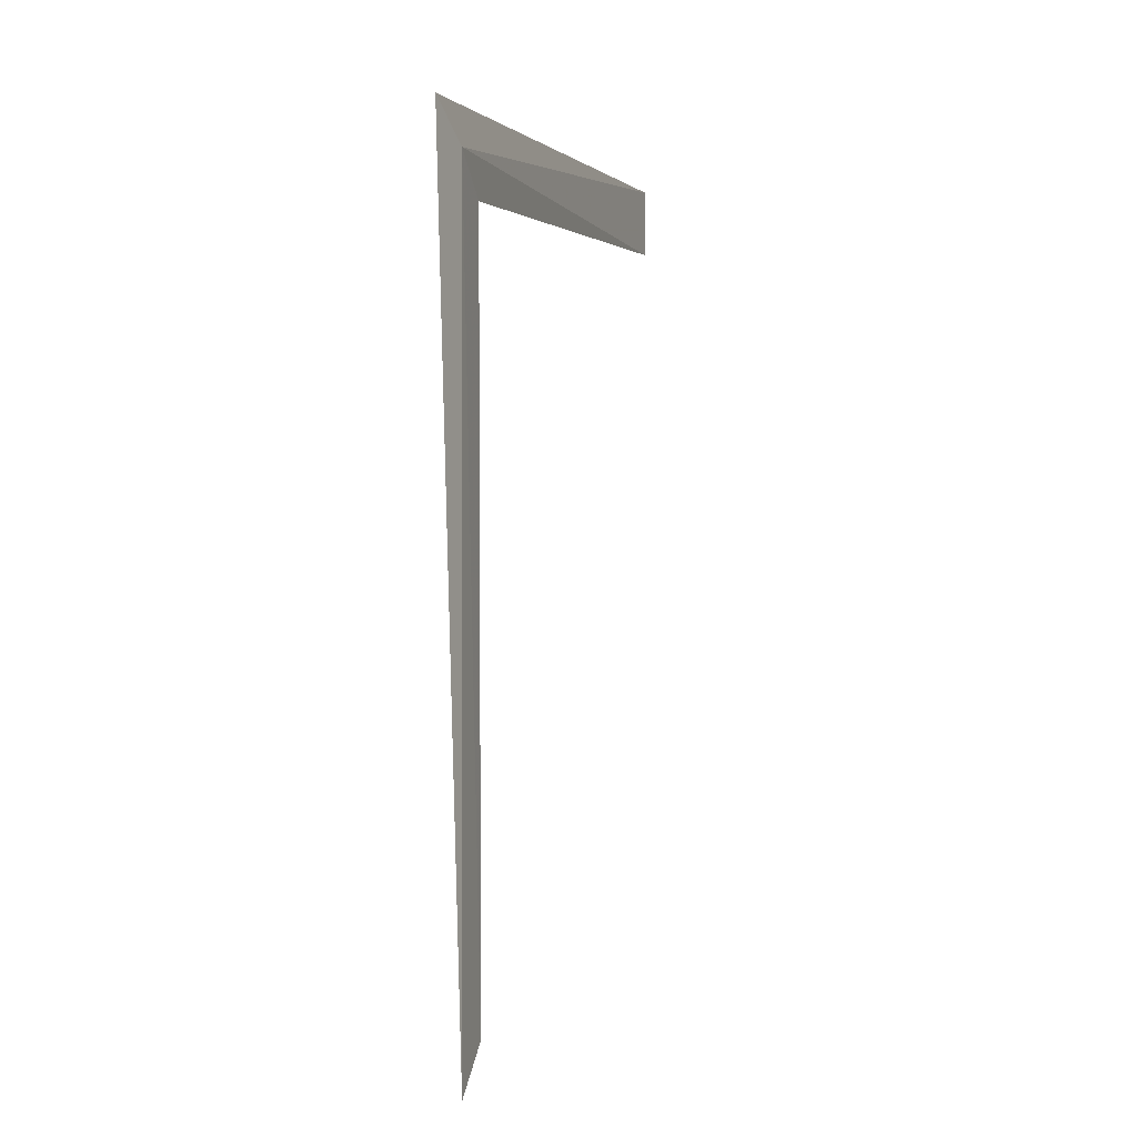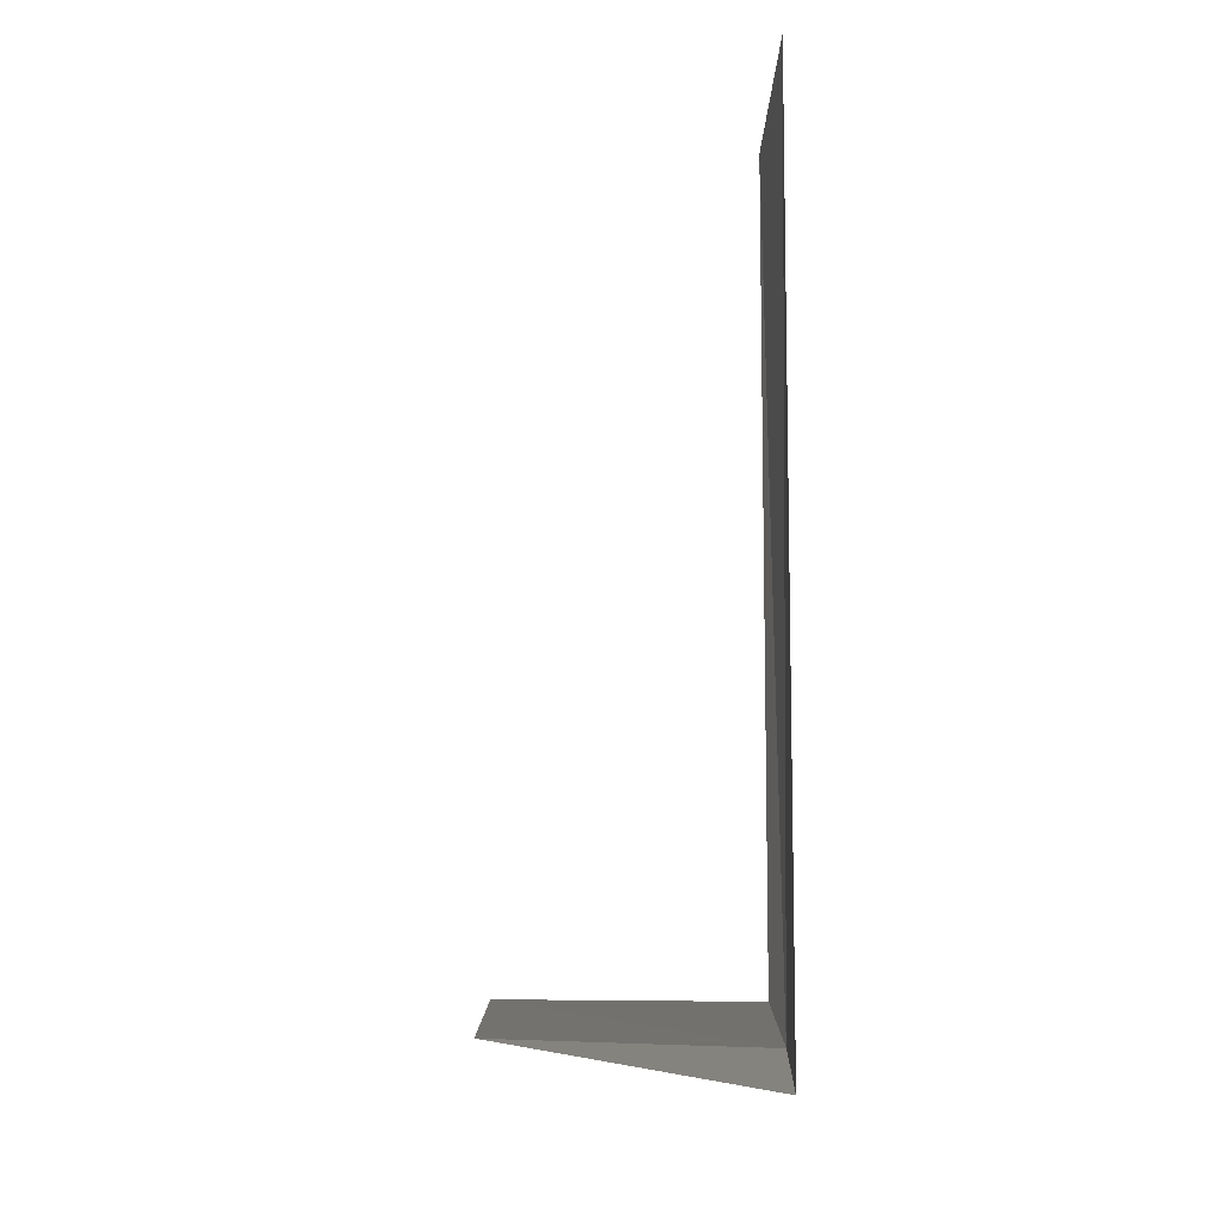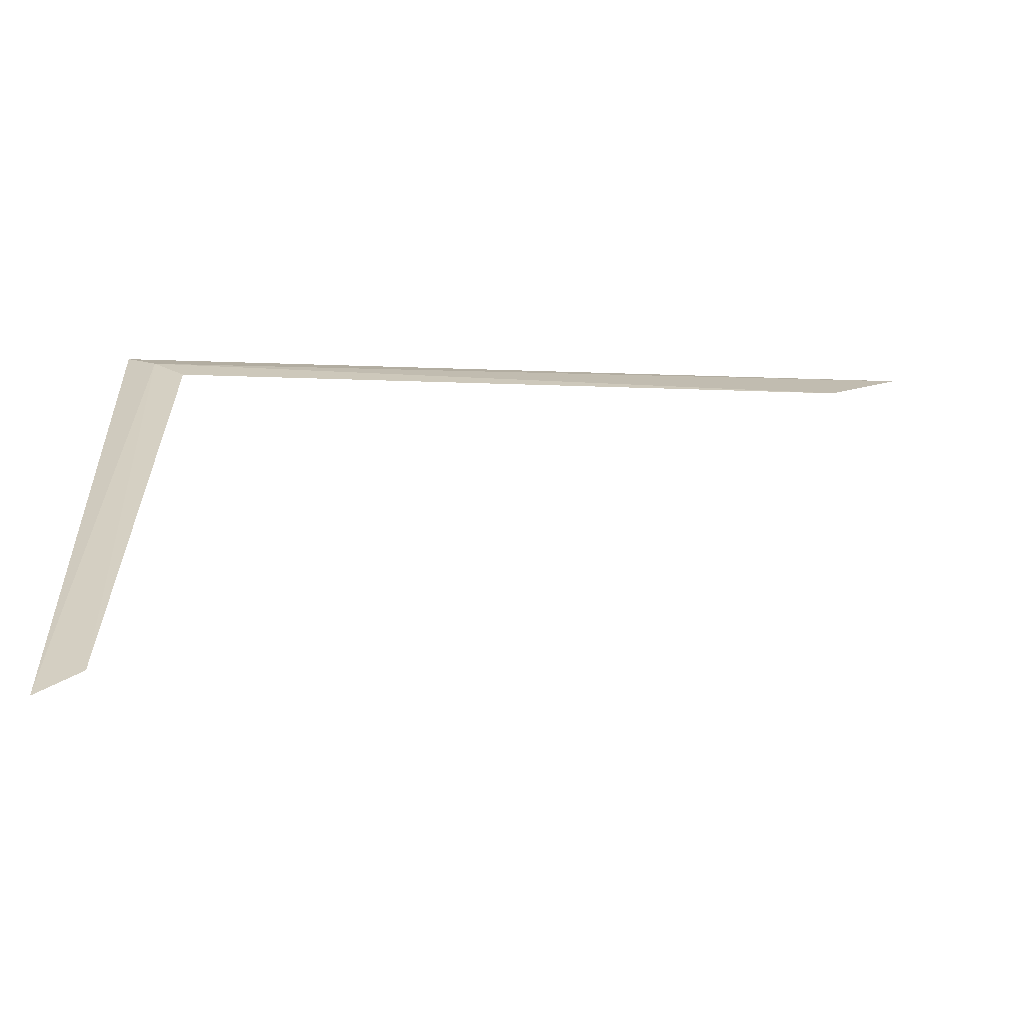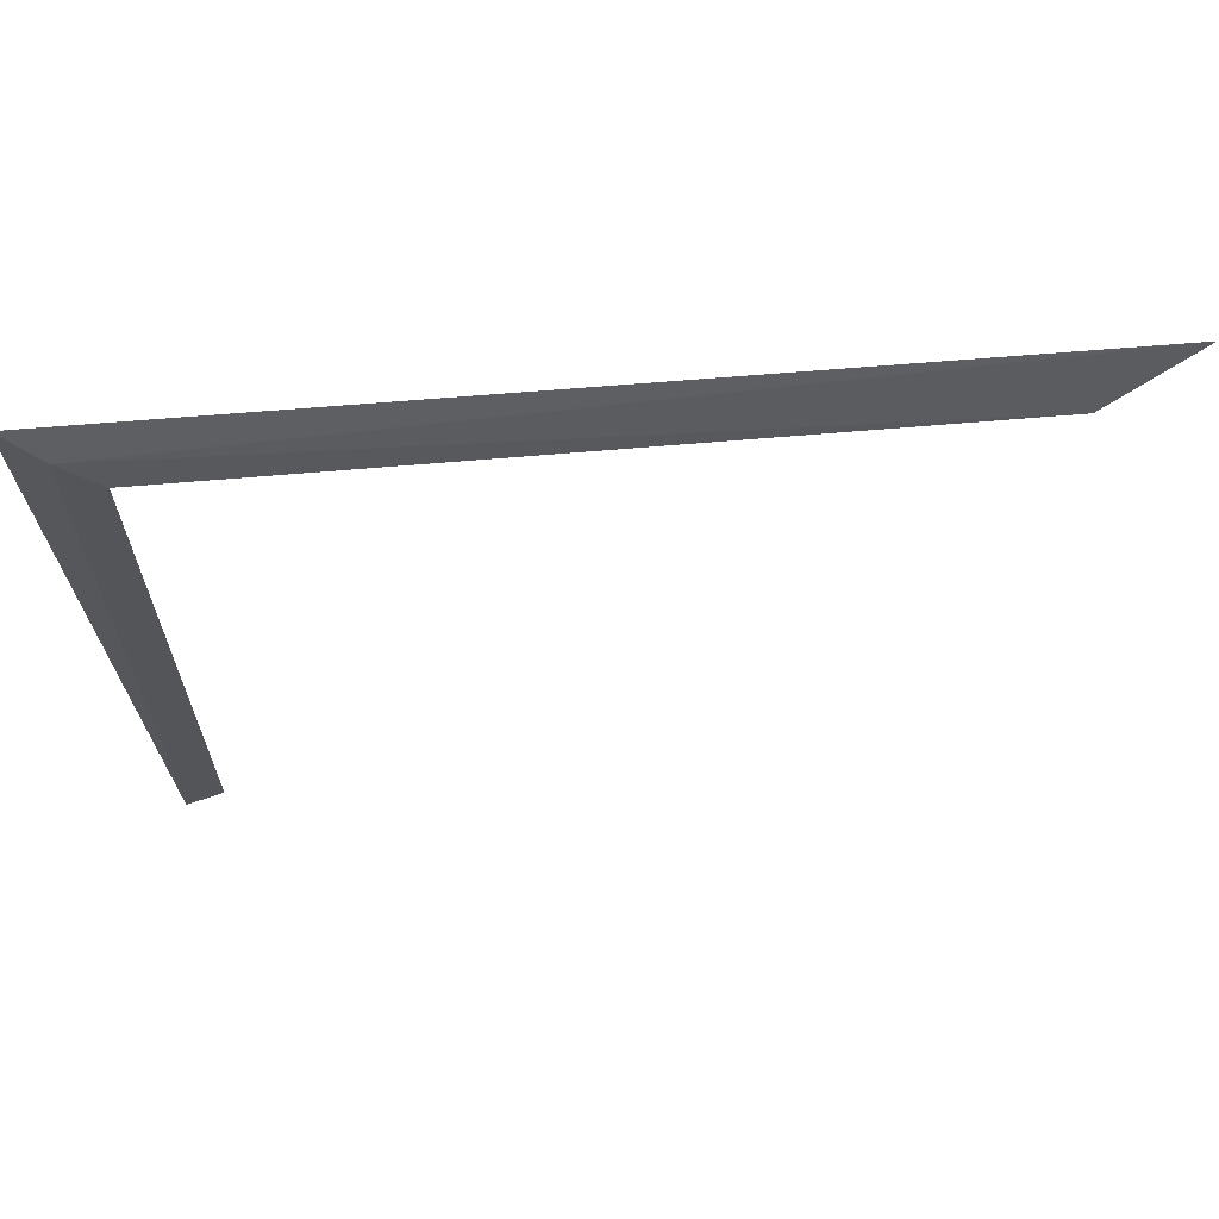
<metadata>
{"format":"obj","ext":"obj","renderer":"f3d","projection":"perspective","resolution":1024,"background":"white","views":[{"elev":4.0,"azim":-168.4,"up":"+Y"},{"elev":-9.3,"azim":156.1,"up":"+Z"},{"elev":-62.9,"azim":-91.8,"up":"+Y"},{"elev":65.6,"azim":-94.9,"up":"+Y"}]}
</metadata>
<code>
v 3.038 8.891 41.83
v 3 8.501 49.93
v 3.145 9.249 50.79
v 3 8.501 42.22
v 3.152 9.266 41.45
v 3 1.751 42.22
v 3.049 1.366 41.78
f 1 3 2
f 1 2 4
f 1 5 3
f 1 4 6
f 1 6 7
f 1 7 5

</code>
